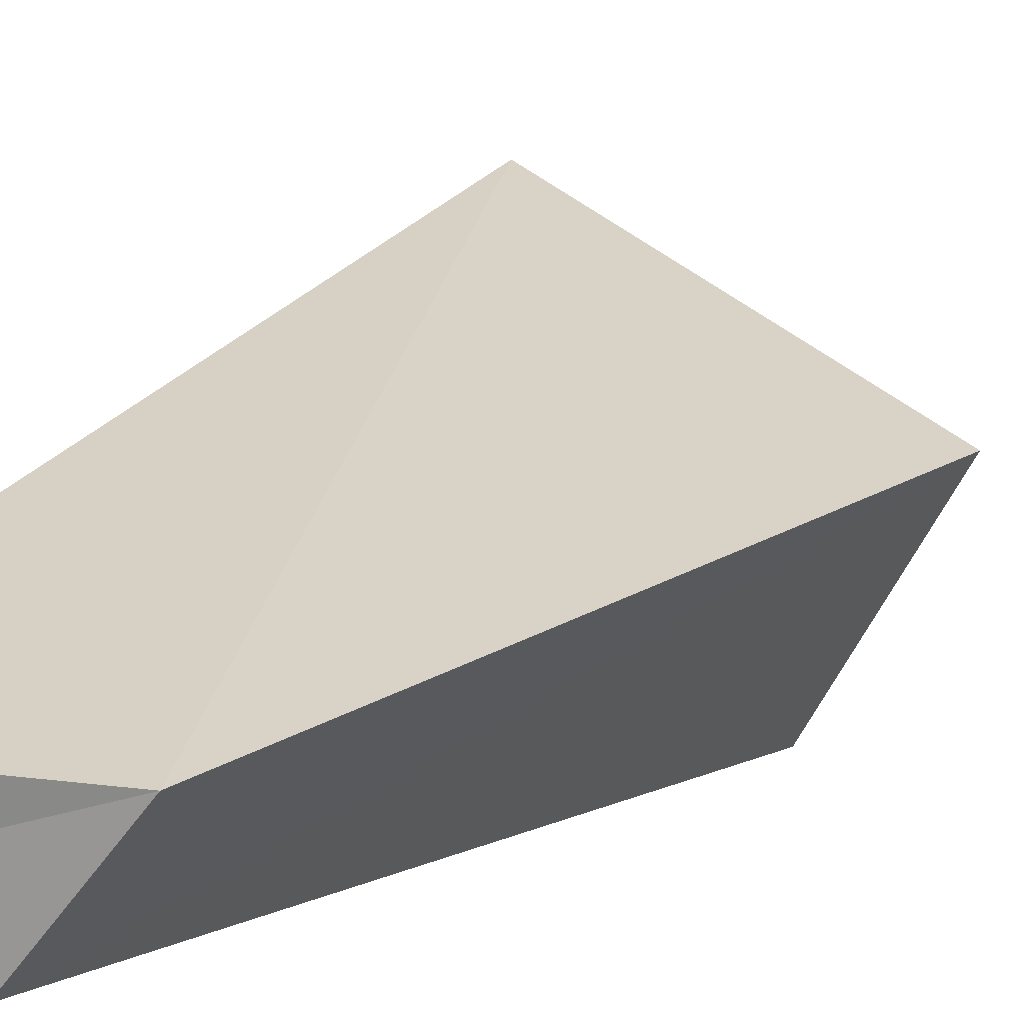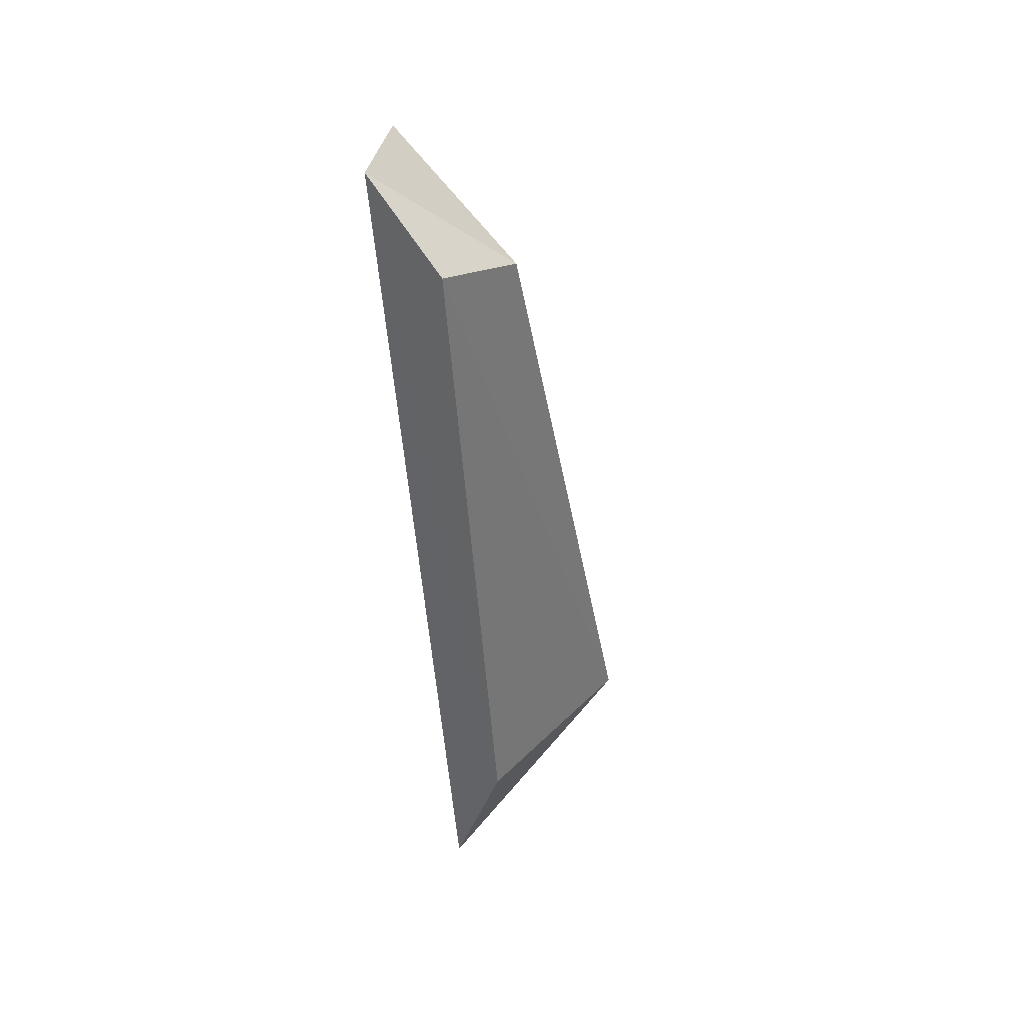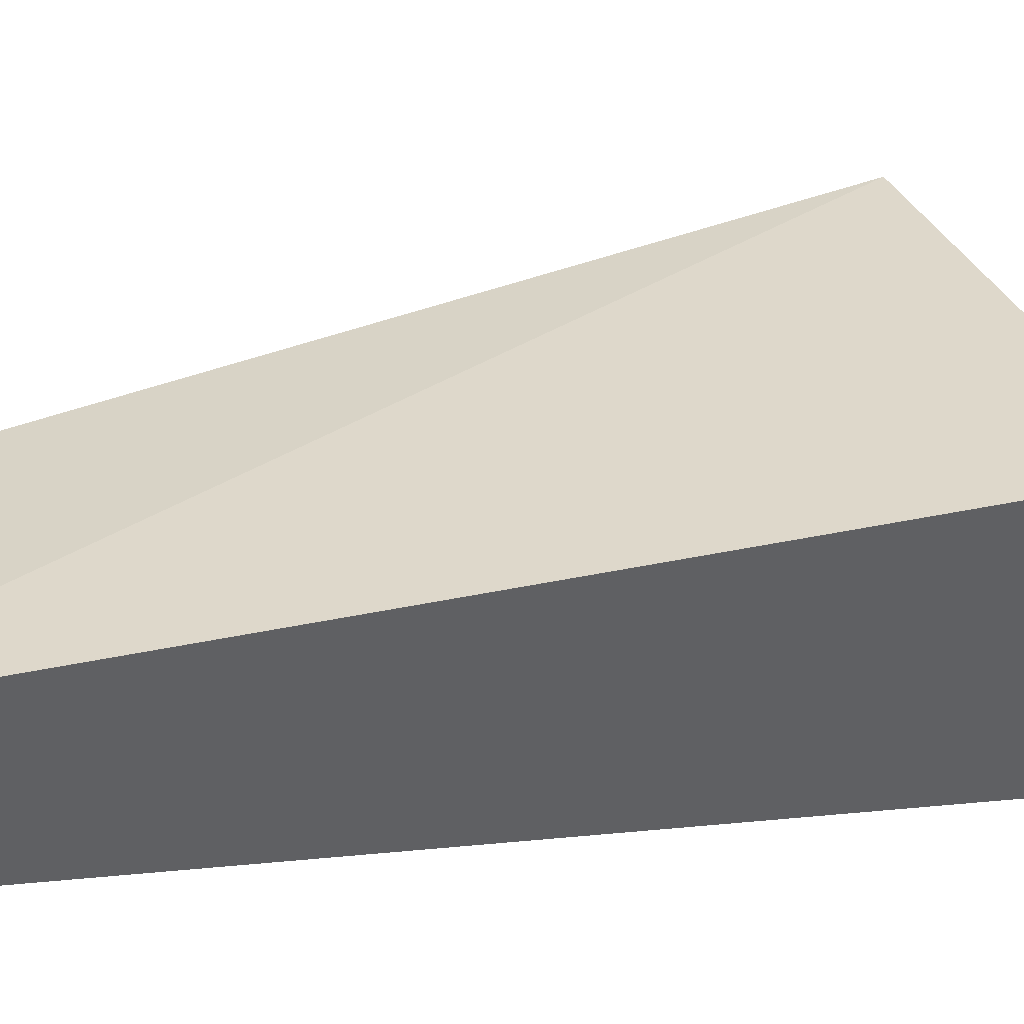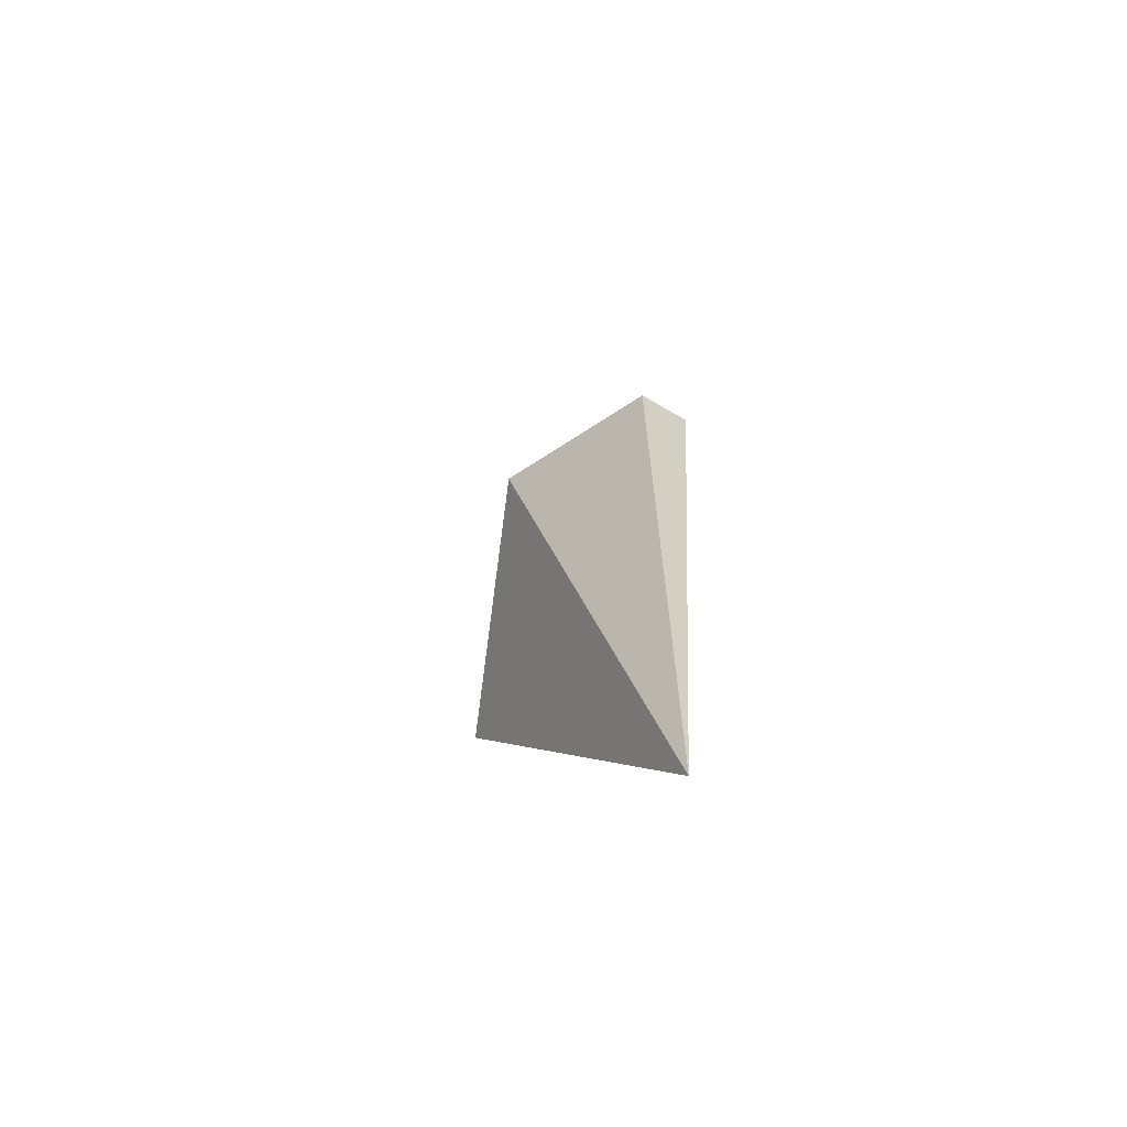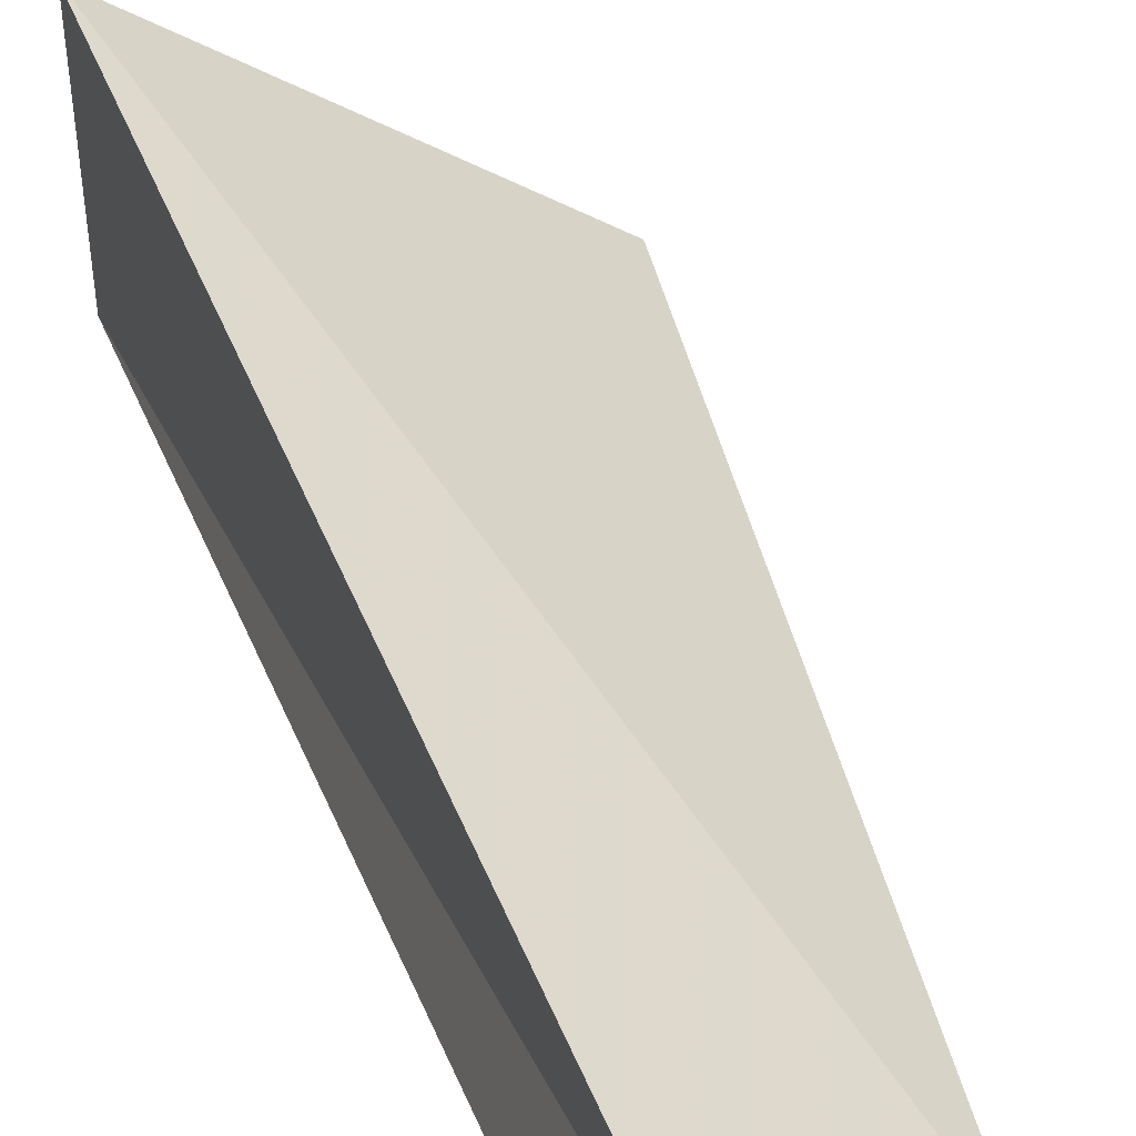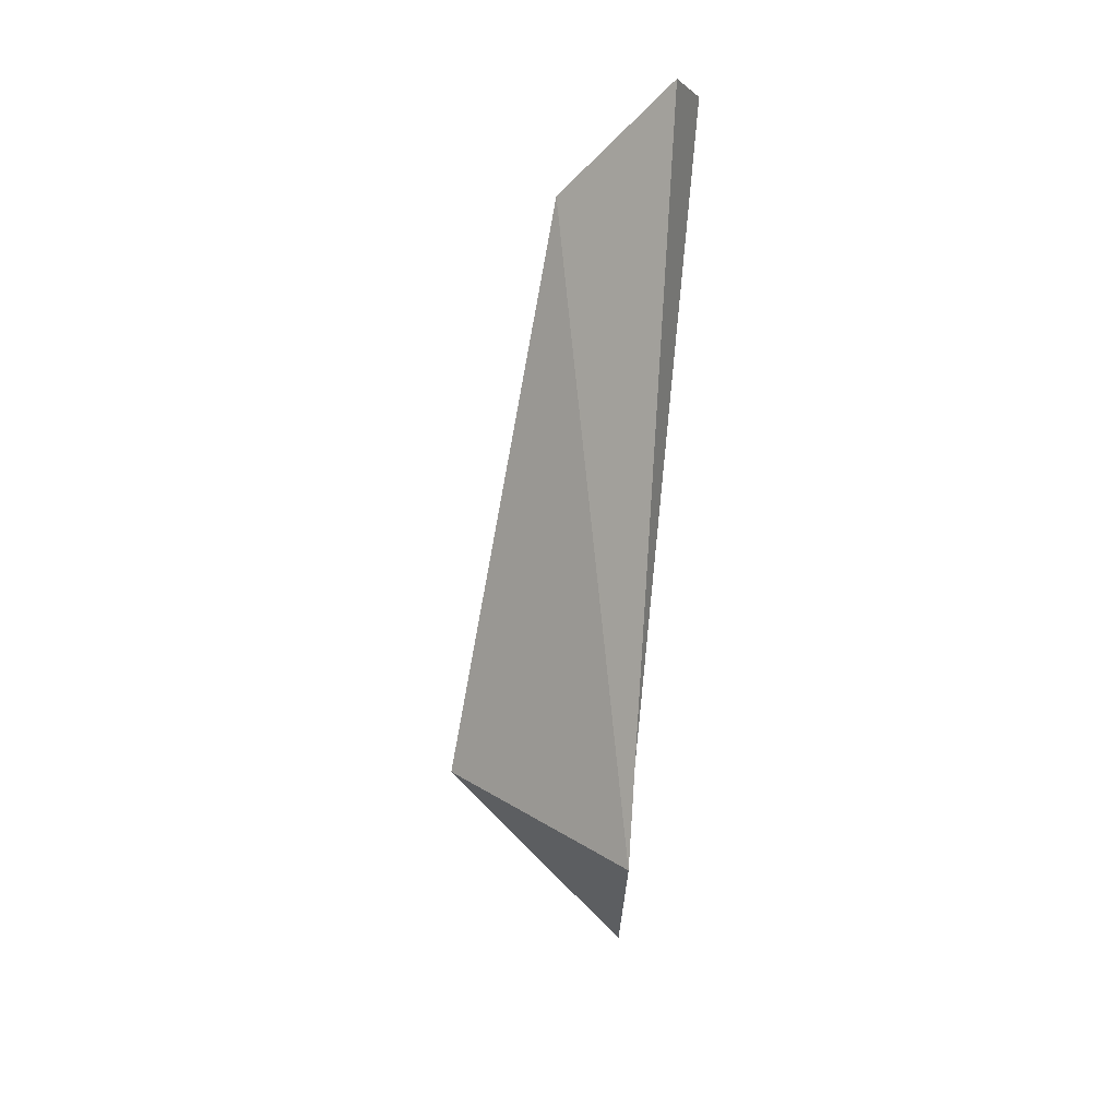
<metadata>
{"format":"obj","ext":"obj","renderer":"f3d","projection":"perspective","resolution":1024,"background":"white","views":[{"elev":3.6,"azim":-158.4,"up":"+Z"},{"elev":38.1,"azim":-166.3,"up":"+Y"},{"elev":1.8,"azim":-124.9,"up":"+Z"},{"elev":-71.3,"azim":53.6,"up":"+Y"},{"elev":25.3,"azim":161.0,"up":"+Z"},{"elev":18.1,"azim":14.9,"up":"+Y"}]}
</metadata>
<code>
o BigCrystal
v 0.03574 -0.9851 -0.02013
v 0.3084 -0.06825 0.9837
v -0.686 0.04957 0.435
v -0.2267 -0.2227 -0.1705
v 0.3432 3.168 -0.08314
v -0.02362 2.808 -0.2415
v -0.2643 2.737 0.06851
v 0.2954 3.265 0.1751
f 1 2 3 4
f 5 6 7 8
f 1 5 8 2
f 2 8 7 3
f 3 7 6 4
f 5 1 4 6

</code>
